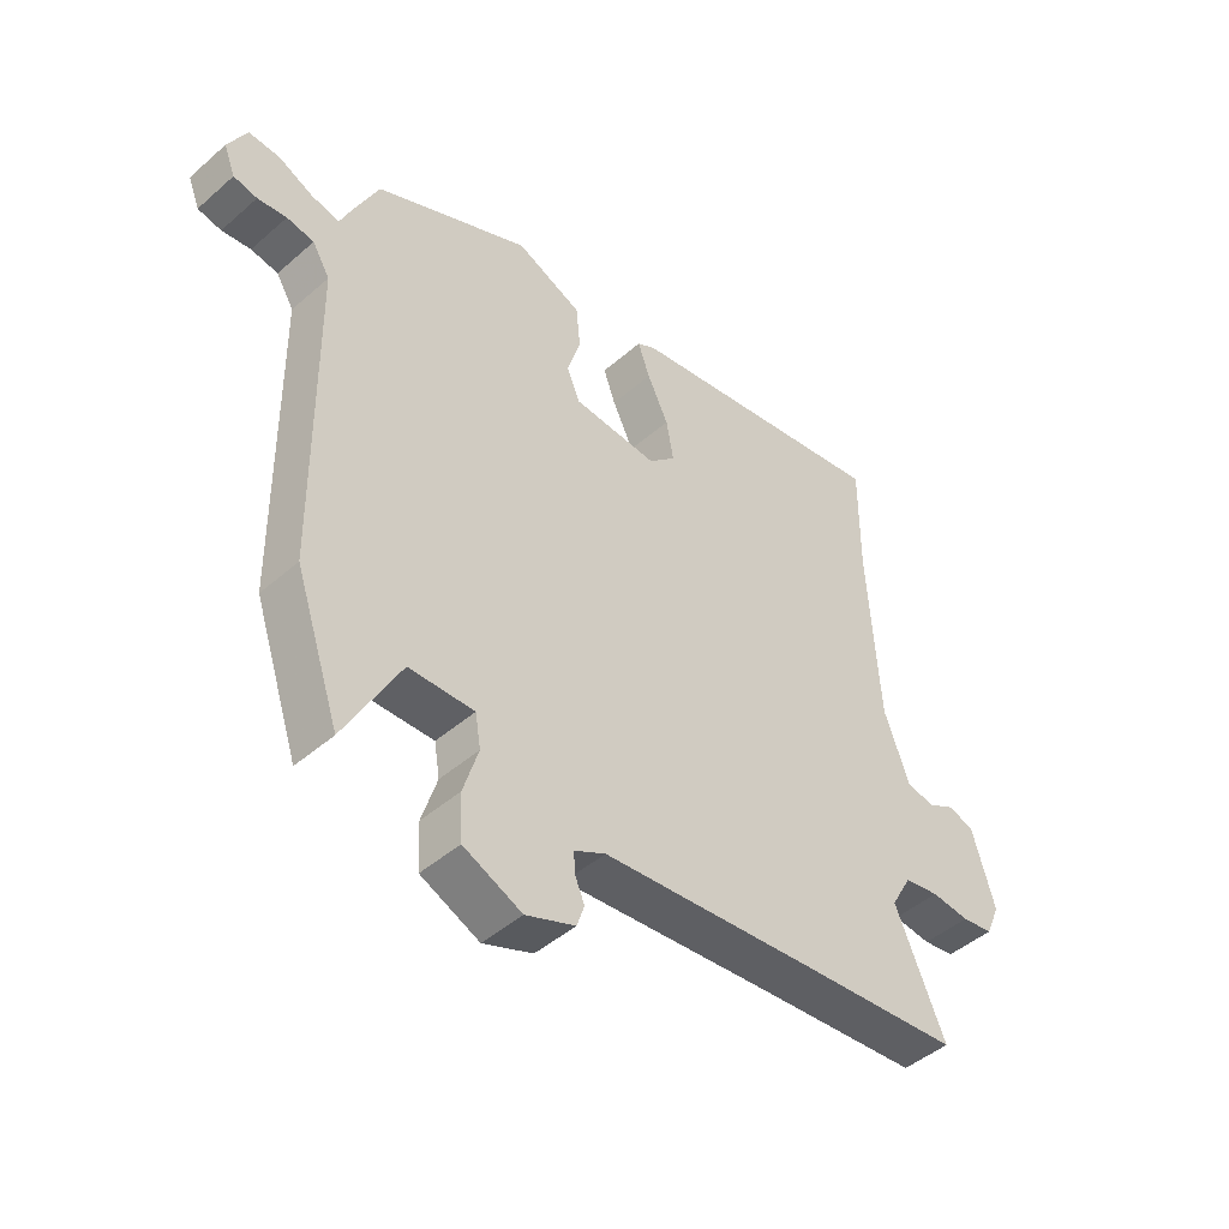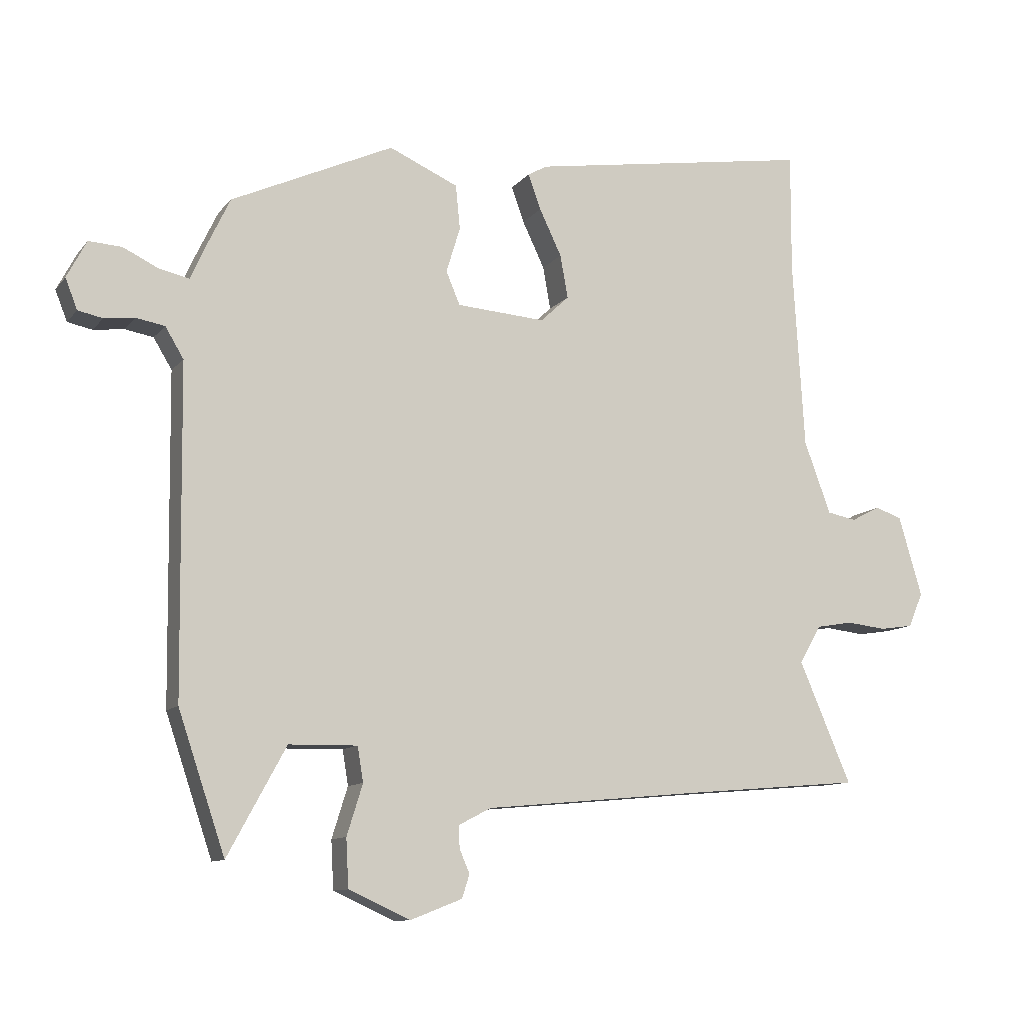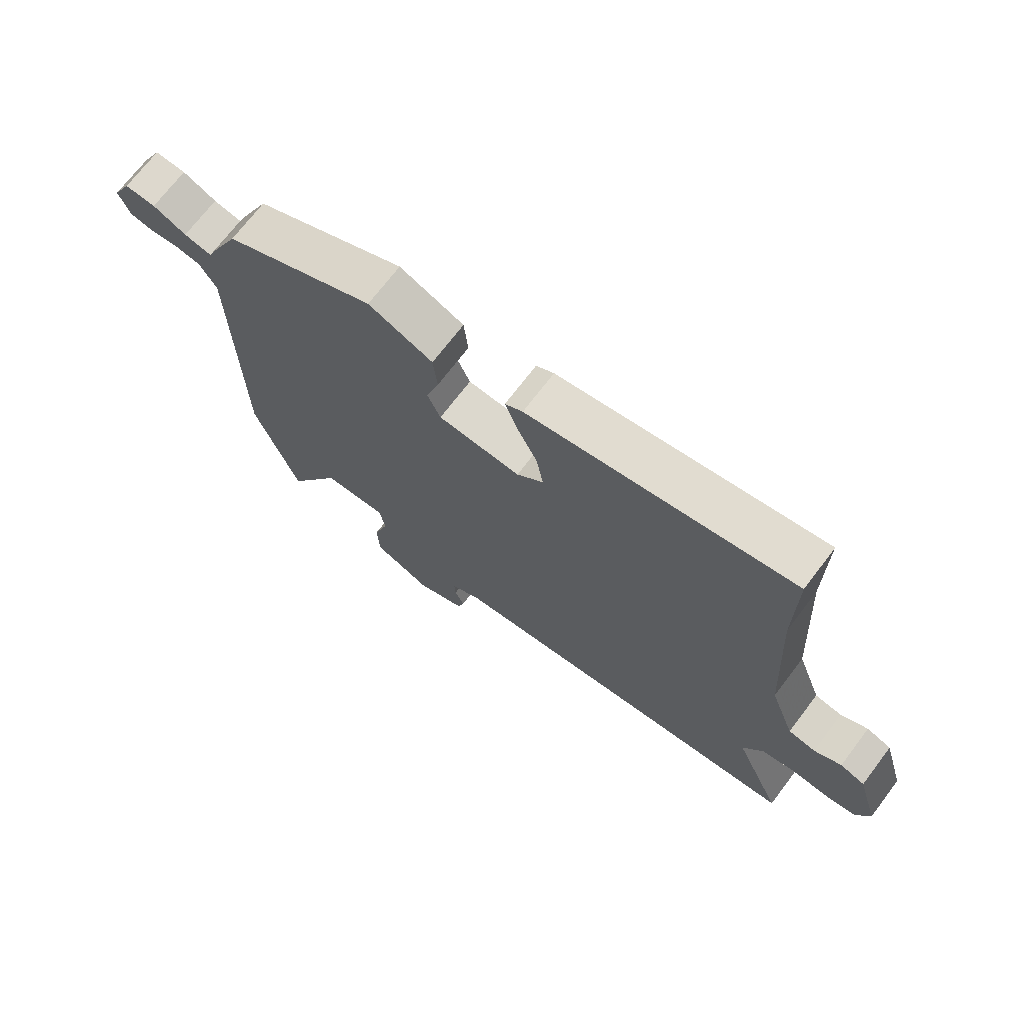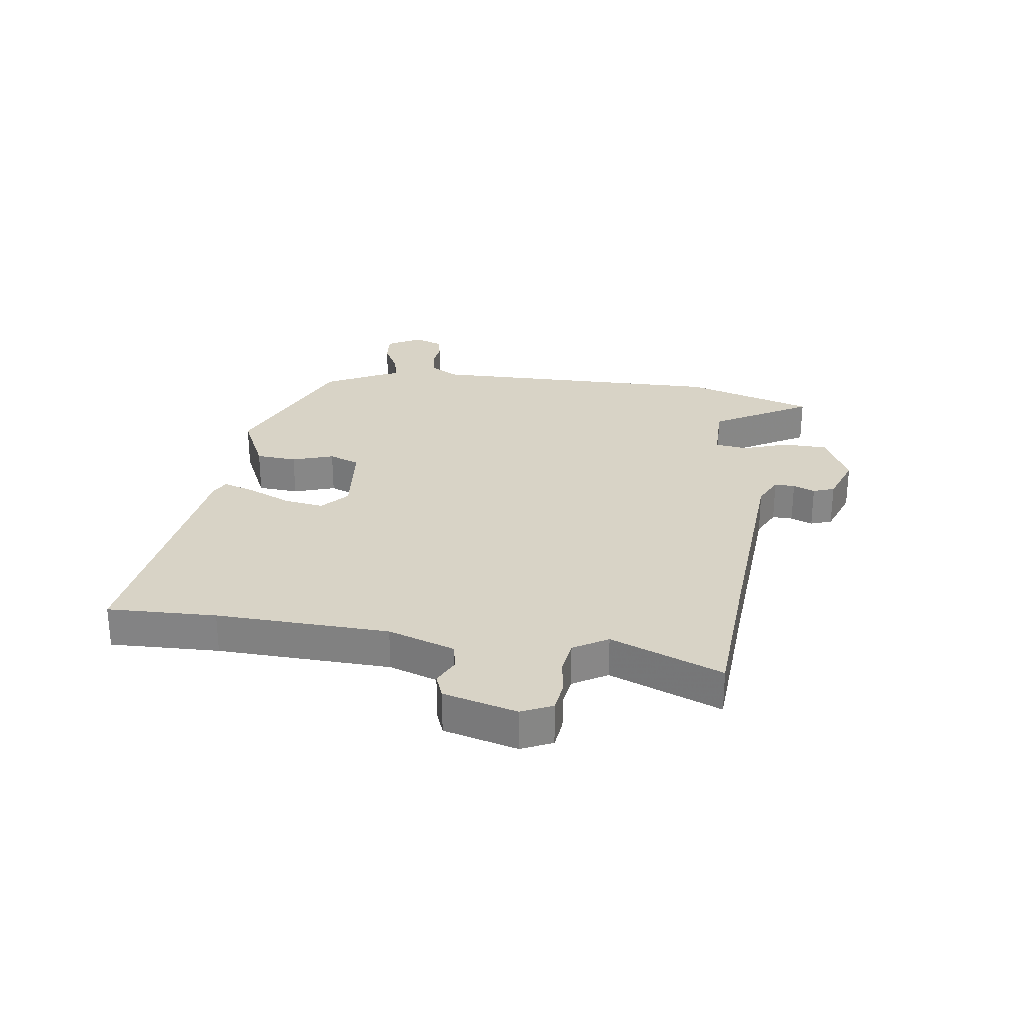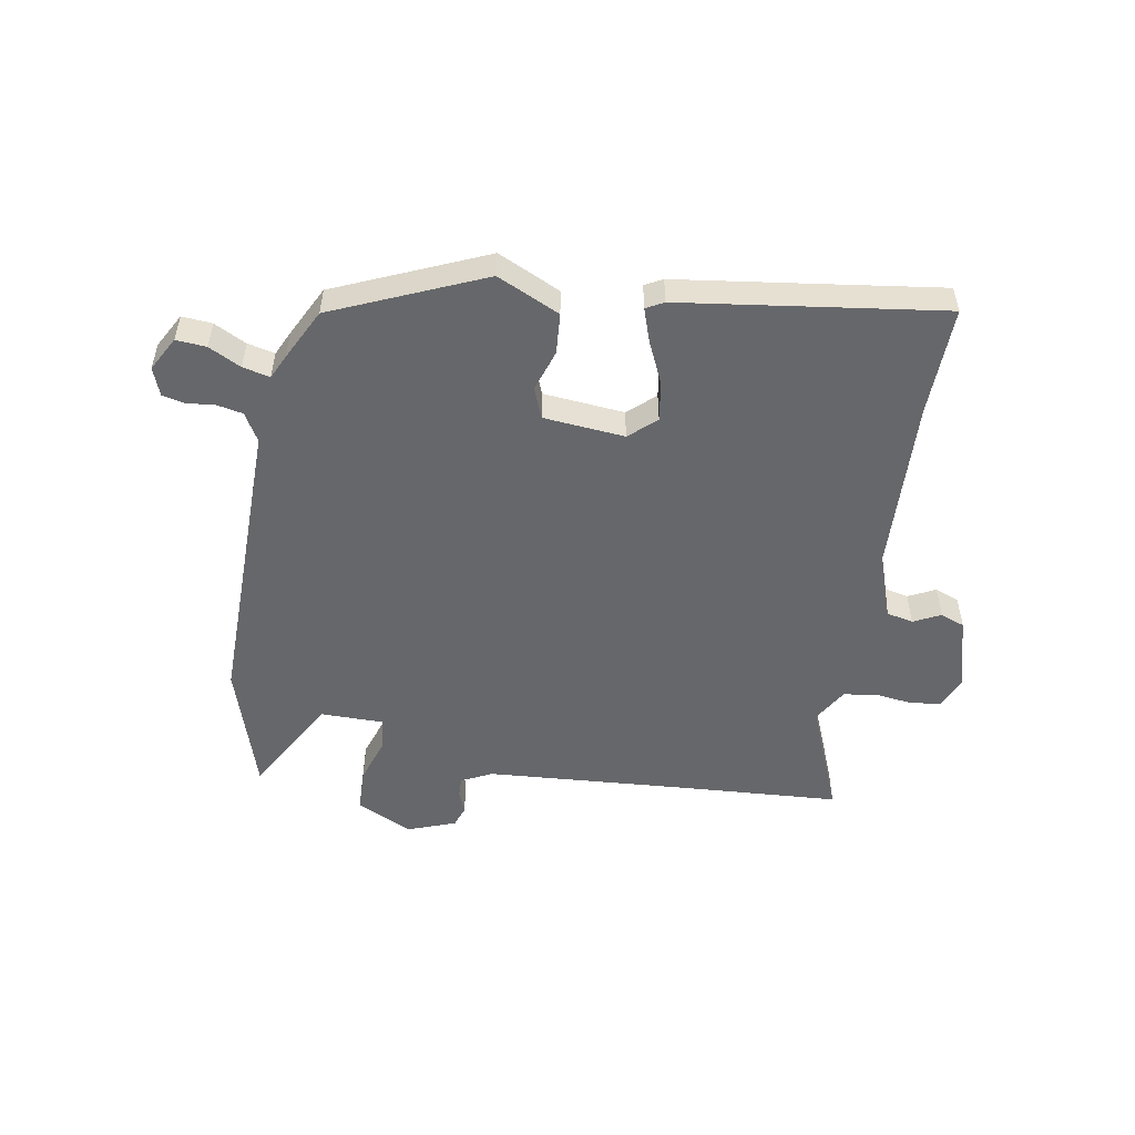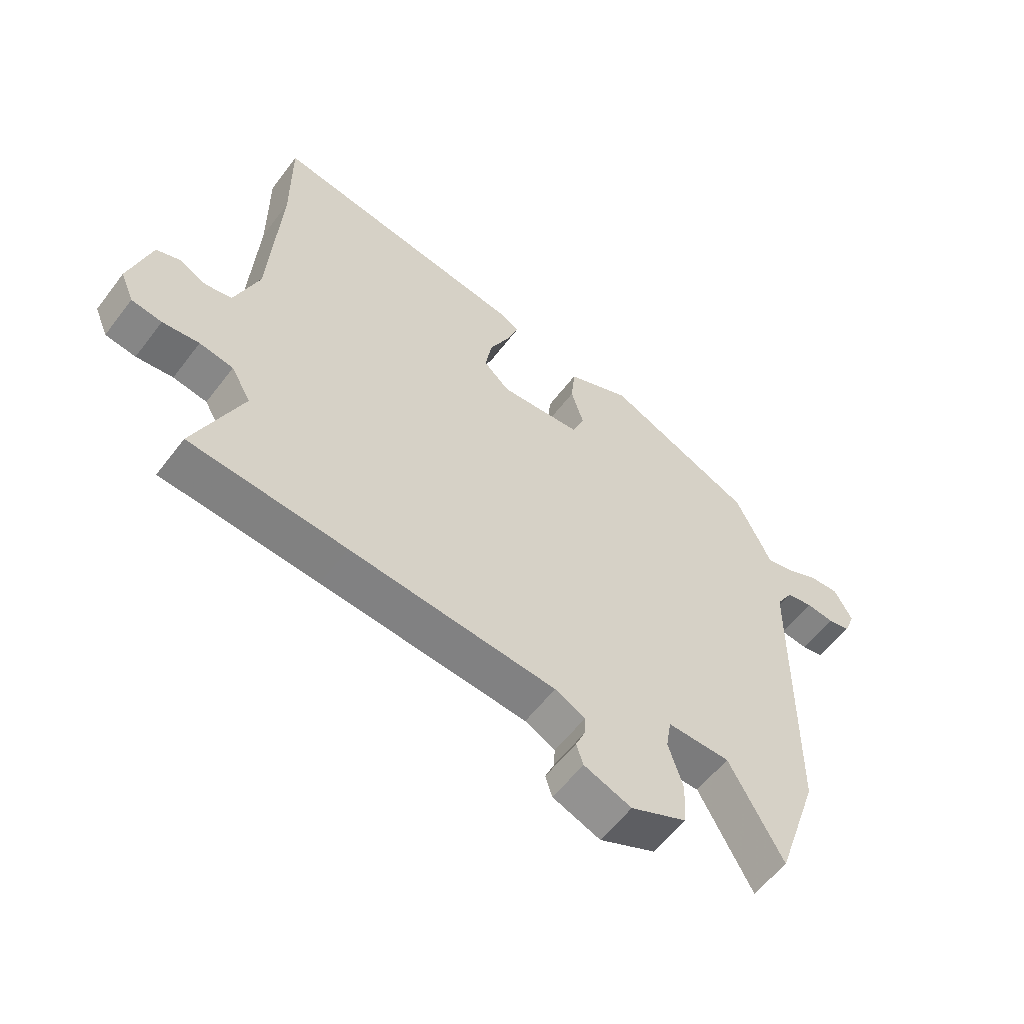
<metadata>
{"format":"obj","ext":"obj","renderer":"f3d","projection":"perspective","resolution":1024,"background":"white","views":[{"elev":-45.8,"azim":-45.0,"up":"+Z"},{"elev":-10.7,"azim":-22.6,"up":"+Z"},{"elev":70.7,"azim":37.2,"up":"+Z"},{"elev":27.9,"azim":96.5,"up":"+Y"},{"elev":-52.2,"azim":-11.0,"up":"+Y"},{"elev":-57.9,"azim":143.2,"up":"+Z"}]}
</metadata>
<code>
v 0.5 0.07 0.549
v 0.499 0.07 0.361
v 0.517 0.07 0.063
v 0.559 0.07 -0.051
v 0.605 0.07 -0.06
v 0.651 0.07 -0.036
v 0.693 0.07 -0.051
v 0.73 0.07 -0.177
v 0.707 0.07 -0.231
v 0.655 0.07 -0.239
v 0.592 0.07 -0.232
v 0.534 0.07 -0.242
v 0.5 0.07 -0.302
v 0.582 0.07 -0.493
v 0.313 0.07 -0.516
v -0.042 0.07 -0.549
v -0.094 0.07 -0.576
v -0.092 0.07 -0.611
v -0.076 0.07 -0.648
v -0.088 0.07 -0.685
v -0.17 0.07 -0.717
v -0.267 0.07 -0.673
v -0.271 0.07 -0.597
v -0.246 0.07 -0.517
v -0.255 0.07 -0.462
v -0.363 0.07 -0.464
v -0.455 0.07 -0.633
v -0.529 0.07 -0.414
v -0.535 0.07 0.101
v -0.564 0.07 0.149
v -0.609 0.07 0.157
v -0.657 0.07 0.151
v -0.696 0.07 0.159
v -0.715 0.07 0.207
v -0.684 0.07 0.266
v -0.632 0.07 0.263
v -0.576 0.07 0.236
v -0.529 0.07 0.226
v -0.51 0.07 0.269
v -0.468 0.07 0.357
v -0.212 0.07 0.474
v -0.103 0.07 0.426
v -0.096 0.07 0.356
v -0.118 0.07 0.284
v -0.096 0.07 0.232
v 0.044 0.07 0.222
v 0.089 0.07 0.264
v 0.077 0.07 0.332
v 0.042 0.07 0.405
v 0.022 0.07 0.461
v 0.052 0.07 0.478
v 0.5 0 0.549
v 0.499 0 0.361
v 0.517 0 0.063
v 0.559 0 -0.051
v 0.605 0 -0.06
v 0.651 0 -0.036
v 0.693 0 -0.051
v 0.73 0 -0.177
v 0.707 0 -0.231
v 0.655 0 -0.239
v 0.592 0 -0.232
v 0.534 0 -0.242
v 0.5 0 -0.302
v 0.582 0 -0.493
v 0.313 0 -0.516
v -0.042 0 -0.549
v -0.094 0 -0.576
v -0.092 0 -0.611
v -0.076 0 -0.648
v -0.088 0 -0.685
v -0.17 0 -0.717
v -0.267 0 -0.673
v -0.271 0 -0.597
v -0.246 0 -0.517
v -0.255 0 -0.462
v -0.363 0 -0.464
v -0.455 0 -0.633
v -0.529 0 -0.414
v -0.535 0 0.101
v -0.564 0 0.149
v -0.609 0 0.157
v -0.657 0 0.151
v -0.696 0 0.159
v -0.715 0 0.207
v -0.684 0 0.266
v -0.632 0 0.263
v -0.576 0 0.236
v -0.529 0 0.226
v -0.51 0 0.269
v -0.468 0 0.357
v -0.212 0 0.474
v -0.103 0 0.426
v -0.096 0 0.356
v -0.118 0 0.284
v -0.096 0 0.232
v 0.044 0 0.222
v 0.089 0 0.264
v 0.077 0 0.332
v 0.042 0 0.405
v 0.022 0 0.461
v 0.052 0 0.478
f 48 49 50 51
f 47 48 51 1
f 46 47 1 2
f 41 42 43 44
f 41 44 45
f 38 39 40 41
f 38 41 45
f 34 35 36 37
f 34 37 38
f 31 32 33 34
f 30 31 34 38
f 29 30 38 45
f 26 27 28 29
f 25 26 29 45
f 21 22 23 24
f 18 19 20 21
f 17 18 21 24
f 16 17 24 25
f 13 14 15
f 12 13 15 16
f 8 9 10 11
f 8 11 12
f 5 6 7 8
f 4 5 8 12
f 3 4 12 16
f 46 2 3 16
f 16 25 45 46
f 102 101 100 99
f 52 102 99 98
f 53 52 98 97
f 95 94 93 92
f 96 95 92
f 92 91 90 89
f 96 92 89
f 88 87 86 85
f 89 88 85
f 85 84 83 82
f 89 85 82 81
f 96 89 81 80
f 80 79 78 77
f 96 80 77 76
f 75 74 73 72
f 72 71 70 69
f 75 72 69 68
f 76 75 68 67
f 66 65 64
f 67 66 64 63
f 62 61 60 59
f 63 62 59
f 59 58 57 56
f 63 59 56 55
f 67 63 55 54
f 67 54 53 97
f 97 96 76 67
f 1 52 53 2
f 2 53 54 3
f 3 54 55 4
f 4 55 56 5
f 5 56 57 6
f 6 57 58 7
f 7 58 59 8
f 8 59 60 9
f 9 60 61 10
f 10 61 62 11
f 11 62 63 12
f 12 63 64 13
f 13 64 65 14
f 14 65 66 15
f 15 66 67 16
f 16 67 68 17
f 17 68 69 18
f 18 69 70 19
f 19 70 71 20
f 20 71 72 21
f 21 72 73 22
f 22 73 74 23
f 23 74 75 24
f 24 75 76 25
f 25 76 77 26
f 26 77 78 27
f 27 78 79 28
f 28 79 80 29
f 29 80 81 30
f 30 81 82 31
f 31 82 83 32
f 32 83 84 33
f 33 84 85 34
f 34 85 86 35
f 35 86 87 36
f 36 87 88 37
f 37 88 89 38
f 38 89 90 39
f 39 90 91 40
f 40 91 92 41
f 41 92 93 42
f 42 93 94 43
f 43 94 95 44
f 44 95 96 45
f 45 96 97 46
f 46 97 98 47
f 47 98 99 48
f 48 99 100 49
f 49 100 101 50
f 50 101 102 51
f 51 102 52 1

</code>
